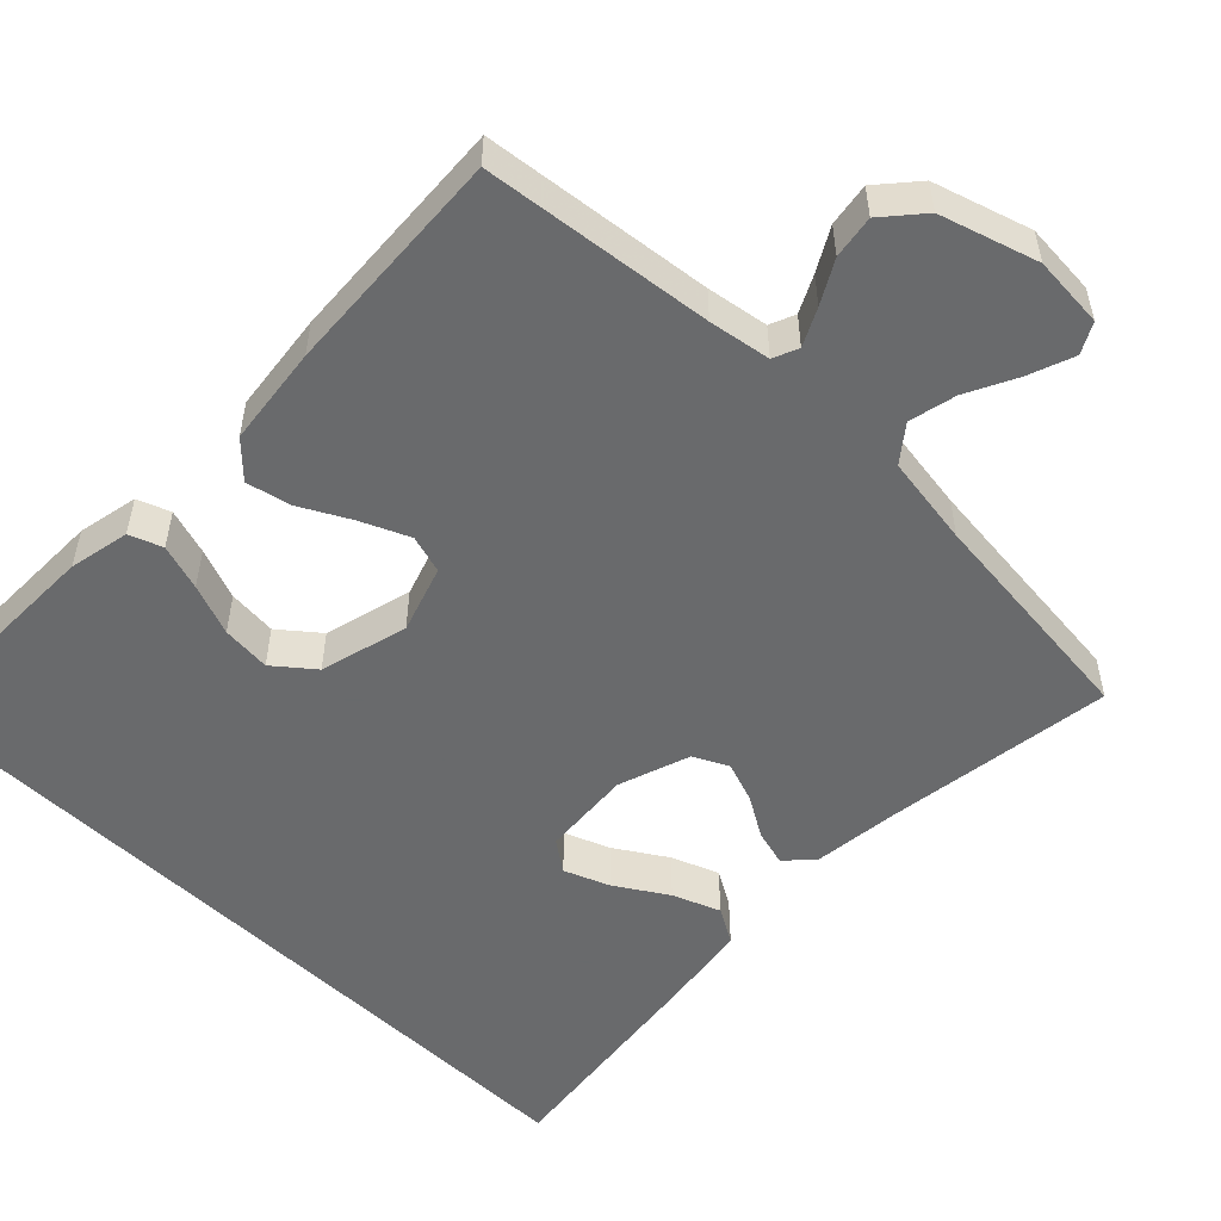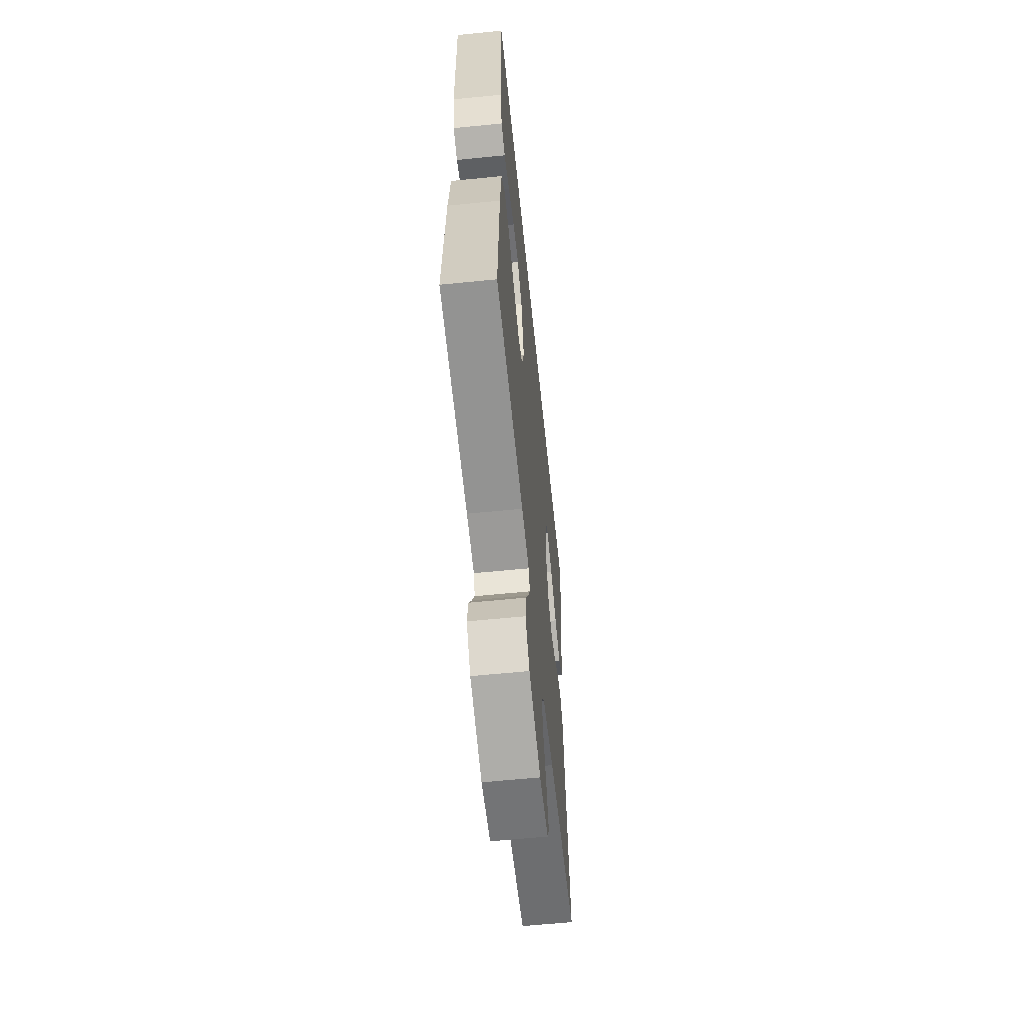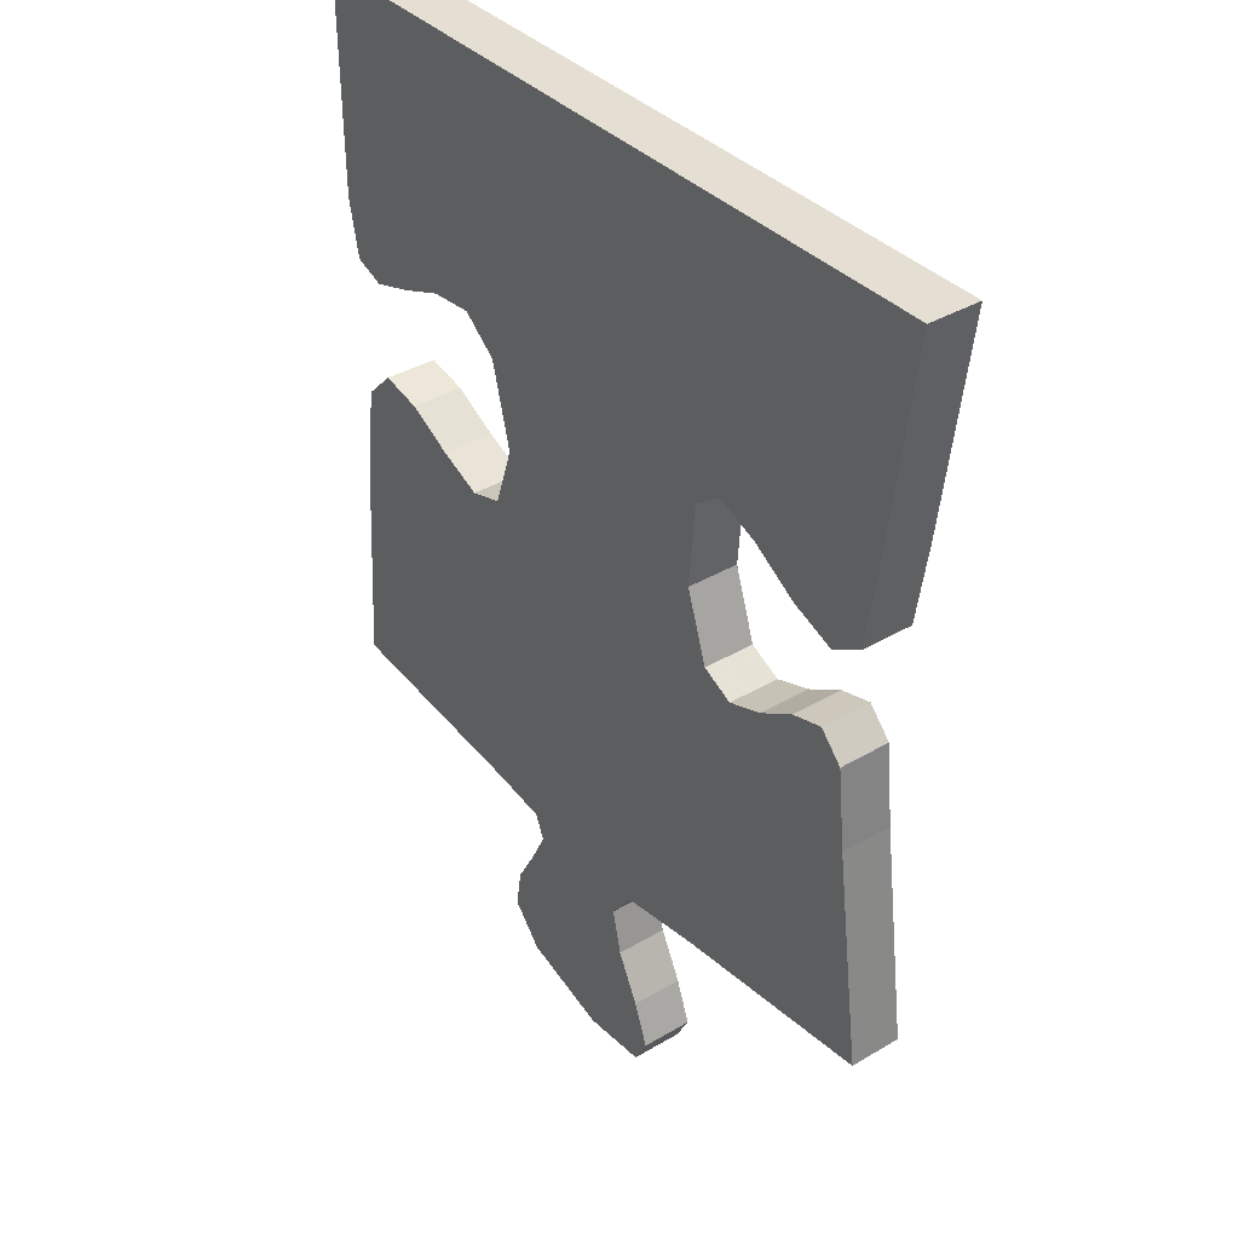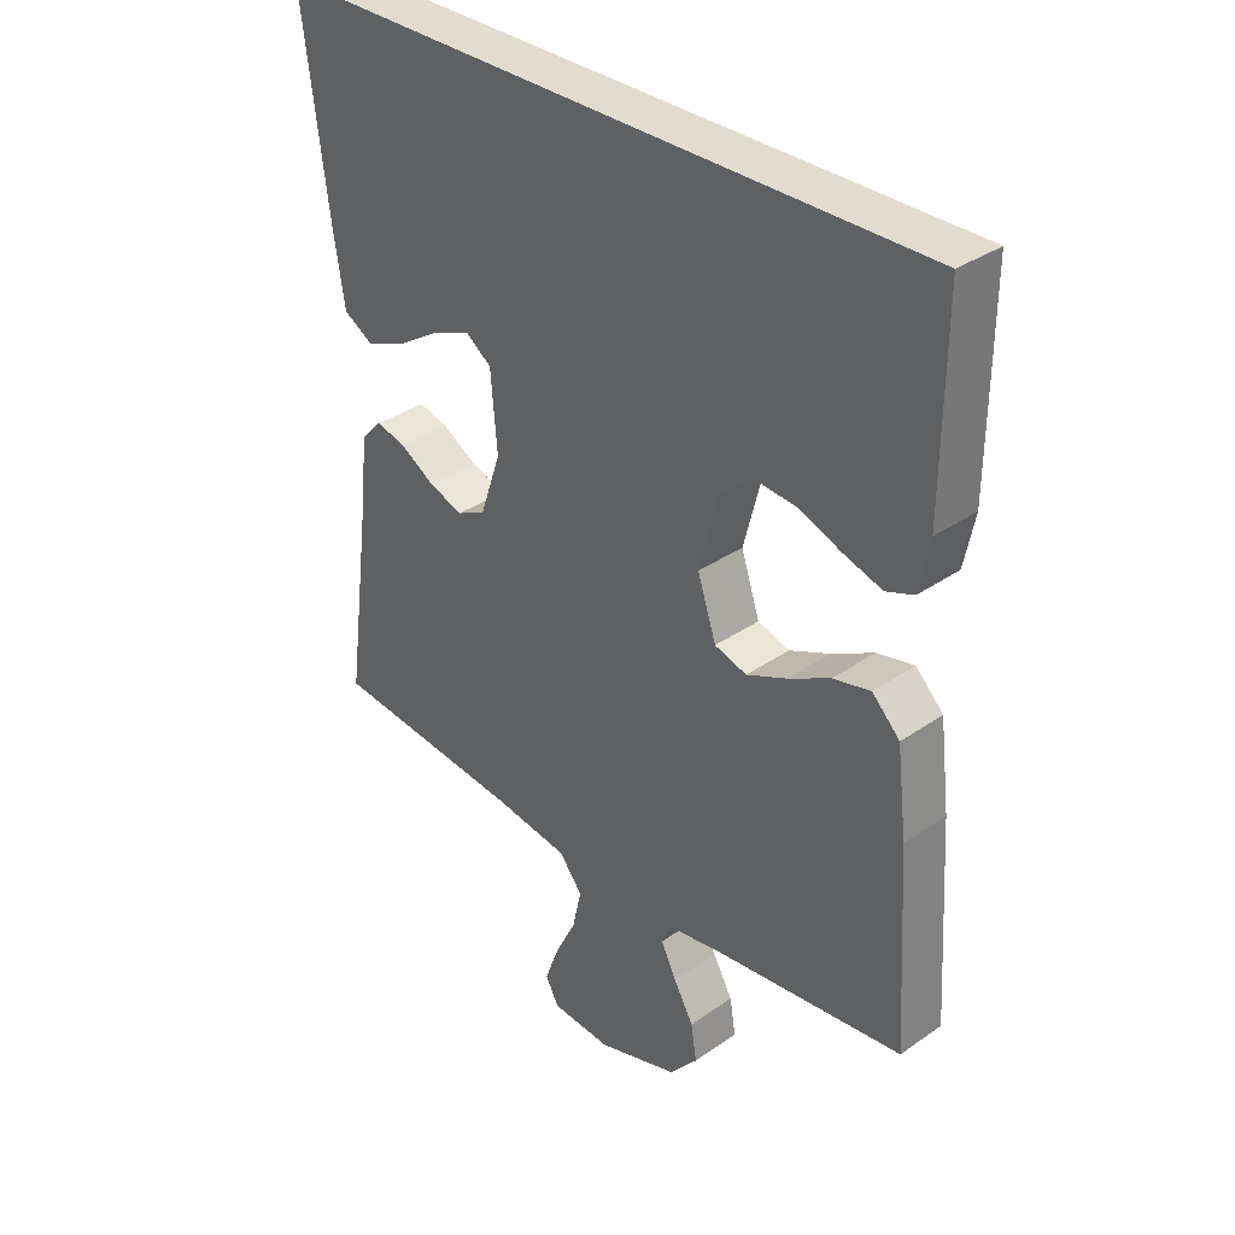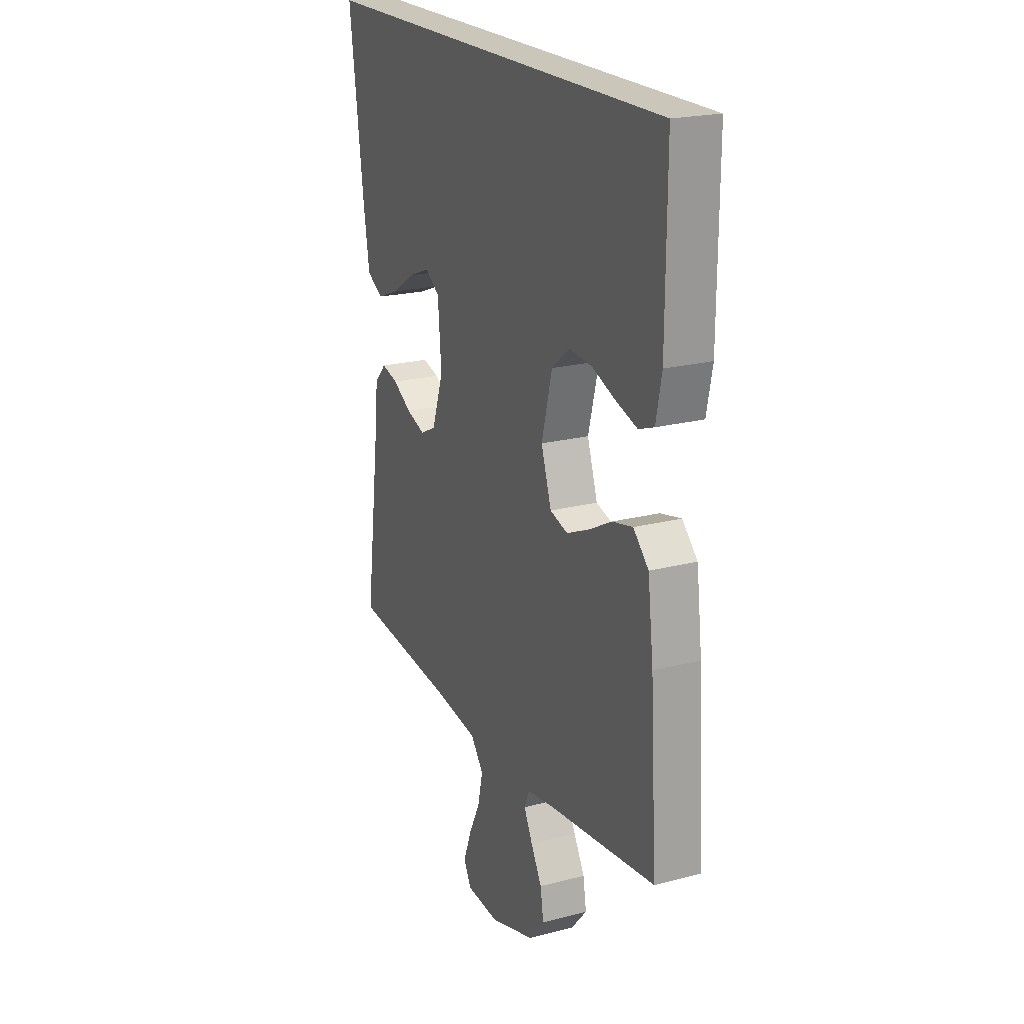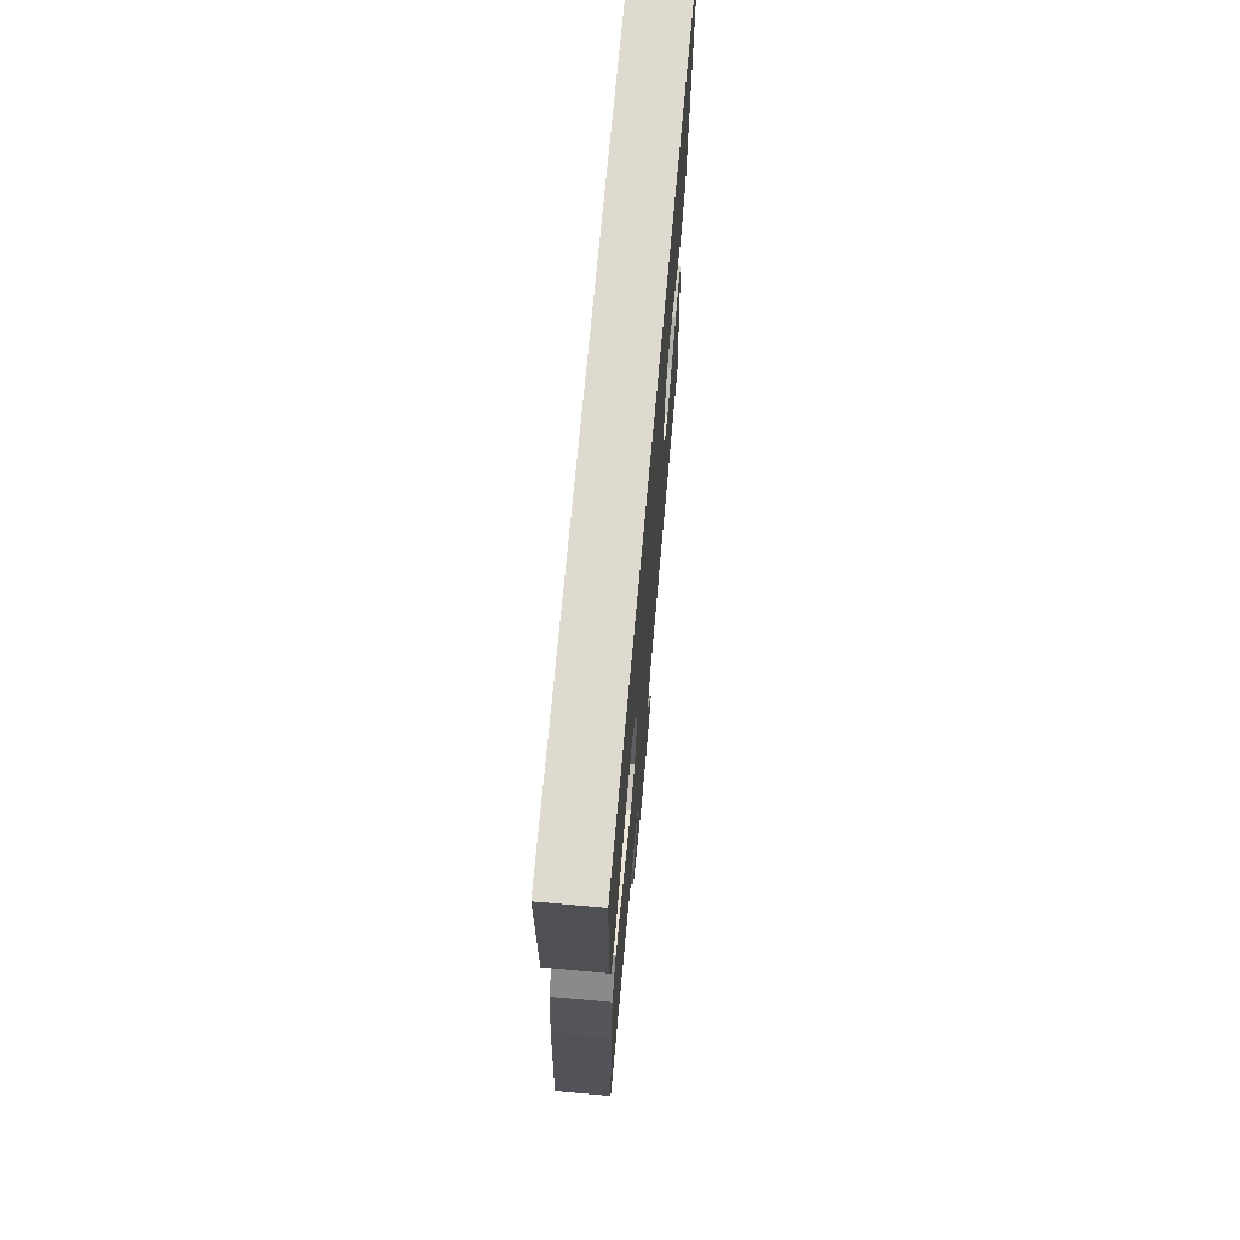
<metadata>
{"format":"obj","ext":"obj","renderer":"f3d","projection":"perspective","resolution":1024,"background":"white","views":[{"elev":-52.9,"azim":135.7,"up":"+Y"},{"elev":-60.3,"azim":95.9,"up":"+Z"},{"elev":37.0,"azim":-127.4,"up":"+Z"},{"elev":34.3,"azim":46.9,"up":"+Z"},{"elev":21.1,"azim":65.0,"up":"+Z"},{"elev":71.0,"azim":95.2,"up":"+Z"}]}
</metadata>
<code>
v -0.526 0.07 0.5
v 0.49 0.07 0.5
v 0.488 0.07 0.2
v 0.472 0.07 0.121
v 0.429 0.07 0.105
v 0.369 0.07 0.124
v 0.302 0.07 0.15
v 0.238 0.07 0.156
v 0.187 0.07 0.115
v 0.157 0.07 0
v 0.186 0.07 -0.087
v 0.236 0.07 -0.102
v 0.298 0.07 -0.075
v 0.364 0.07 -0.04
v 0.422 0.07 -0.027
v 0.465 0.07 -0.07
v 0.481 0.07 -0.2
v 0.5 0.07 -0.5
v 0.2 0.07 -0.534
v 0.12 0.07 -0.547
v 0.106 0.07 -0.58
v 0.13 0.07 -0.628
v 0.161 0.07 -0.683
v 0.17 0.07 -0.739
v 0.126 0.07 -0.79
v 0 0.07 -0.829
v -0.094 0.07 -0.822
v -0.115 0.07 -0.783
v -0.093 0.07 -0.724
v -0.06 0.07 -0.658
v -0.046 0.07 -0.596
v -0.082 0.07 -0.55
v -0.2 0.07 -0.532
v -0.5 0.07 -0.5
v -0.46 0.07 -0.2
v -0.448 0.07 -0.087
v -0.415 0.07 -0.052
v -0.368 0.07 -0.065
v -0.315 0.07 -0.097
v -0.262 0.07 -0.116
v -0.217 0.07 -0.094
v -0.185 0.07 0
v -0.195 0.07 0.118
v -0.235 0.07 0.147
v -0.294 0.07 0.124
v -0.361 0.07 0.082
v -0.423 0.07 0.058
v -0.469 0.07 0.085
v -0.487 0.07 0.2
v -0.526 0 0.5
v 0.49 0 0.5
v 0.488 0 0.2
v 0.472 0 0.121
v 0.429 0 0.105
v 0.369 0 0.124
v 0.302 0 0.15
v 0.238 0 0.156
v 0.187 0 0.115
v 0.157 0 0
v 0.186 0 -0.087
v 0.236 0 -0.102
v 0.298 0 -0.075
v 0.364 0 -0.04
v 0.422 0 -0.027
v 0.465 0 -0.07
v 0.481 0 -0.2
v 0.5 0 -0.5
v 0.2 0 -0.534
v 0.12 0 -0.547
v 0.106 0 -0.58
v 0.13 0 -0.628
v 0.161 0 -0.683
v 0.17 0 -0.739
v 0.126 0 -0.79
v 0 0 -0.829
v -0.094 0 -0.822
v -0.115 0 -0.783
v -0.093 0 -0.724
v -0.06 0 -0.658
v -0.046 0 -0.596
v -0.082 0 -0.55
v -0.2 0 -0.532
v -0.5 0 -0.5
v -0.46 0 -0.2
v -0.448 0 -0.087
v -0.415 0 -0.052
v -0.368 0 -0.065
v -0.315 0 -0.097
v -0.262 0 -0.116
v -0.217 0 -0.094
v -0.185 0 0
v -0.195 0 0.118
v -0.235 0 0.147
v -0.294 0 0.124
v -0.361 0 0.082
v -0.423 0 0.058
v -0.469 0 0.085
v -0.487 0 0.2
f 45 46 47 48
f 44 45 48 49
f 36 37 38 39
f 35 36 39 40
f 33 34 35 40
f 32 33 40 41
f 27 28 29 30
f 27 30 31
f 26 27 31
f 25 26 31
f 22 23 24 25
f 21 22 25 31
f 20 21 31 32
f 16 17 18 19
f 13 14 15 16
f 12 13 16 19
f 11 12 19 20
f 4 5 6 7
f 2 3 4 7
f 2 7 8
f 44 49 1 2
f 43 44 2 8
f 42 43 8 9
f 41 42 9 10
f 20 32 41
f 10 11 20 41
f 97 96 95 94
f 98 97 94 93
f 88 87 86 85
f 89 88 85 84
f 89 84 83 82
f 90 89 82 81
f 79 78 77 76
f 80 79 76
f 80 76 75
f 80 75 74
f 74 73 72 71
f 80 74 71 70
f 81 80 70 69
f 68 67 66 65
f 65 64 63 62
f 68 65 62 61
f 69 68 61 60
f 56 55 54 53
f 56 53 52 51
f 57 56 51
f 51 50 98 93
f 57 51 93 92
f 58 57 92 91
f 59 58 91 90
f 90 81 69
f 90 69 60 59
f 1 50 51 2
f 2 51 52 3
f 3 52 53 4
f 4 53 54 5
f 5 54 55 6
f 6 55 56 7
f 7 56 57 8
f 8 57 58 9
f 9 58 59 10
f 10 59 60 11
f 11 60 61 12
f 12 61 62 13
f 13 62 63 14
f 14 63 64 15
f 15 64 65 16
f 16 65 66 17
f 17 66 67 18
f 18 67 68 19
f 19 68 69 20
f 20 69 70 21
f 21 70 71 22
f 22 71 72 23
f 23 72 73 24
f 24 73 74 25
f 25 74 75 26
f 26 75 76 27
f 27 76 77 28
f 28 77 78 29
f 29 78 79 30
f 30 79 80 31
f 31 80 81 32
f 32 81 82 33
f 33 82 83 34
f 34 83 84 35
f 35 84 85 36
f 36 85 86 37
f 37 86 87 38
f 38 87 88 39
f 39 88 89 40
f 40 89 90 41
f 41 90 91 42
f 42 91 92 43
f 43 92 93 44
f 44 93 94 45
f 45 94 95 46
f 46 95 96 47
f 47 96 97 48
f 48 97 98 49
f 49 98 50 1

</code>
